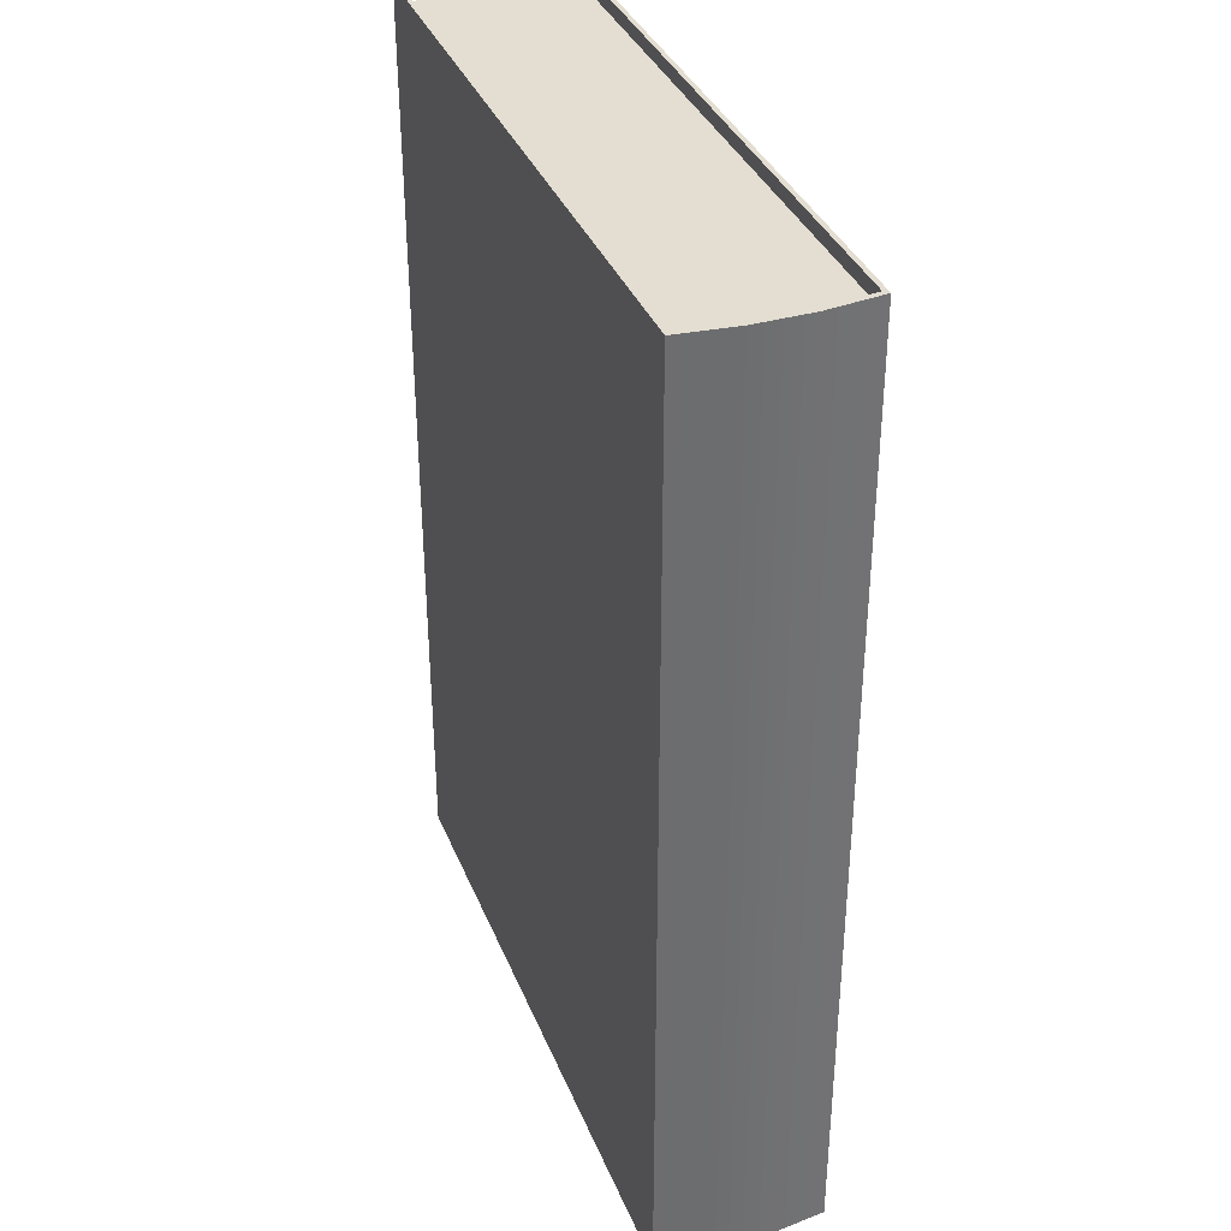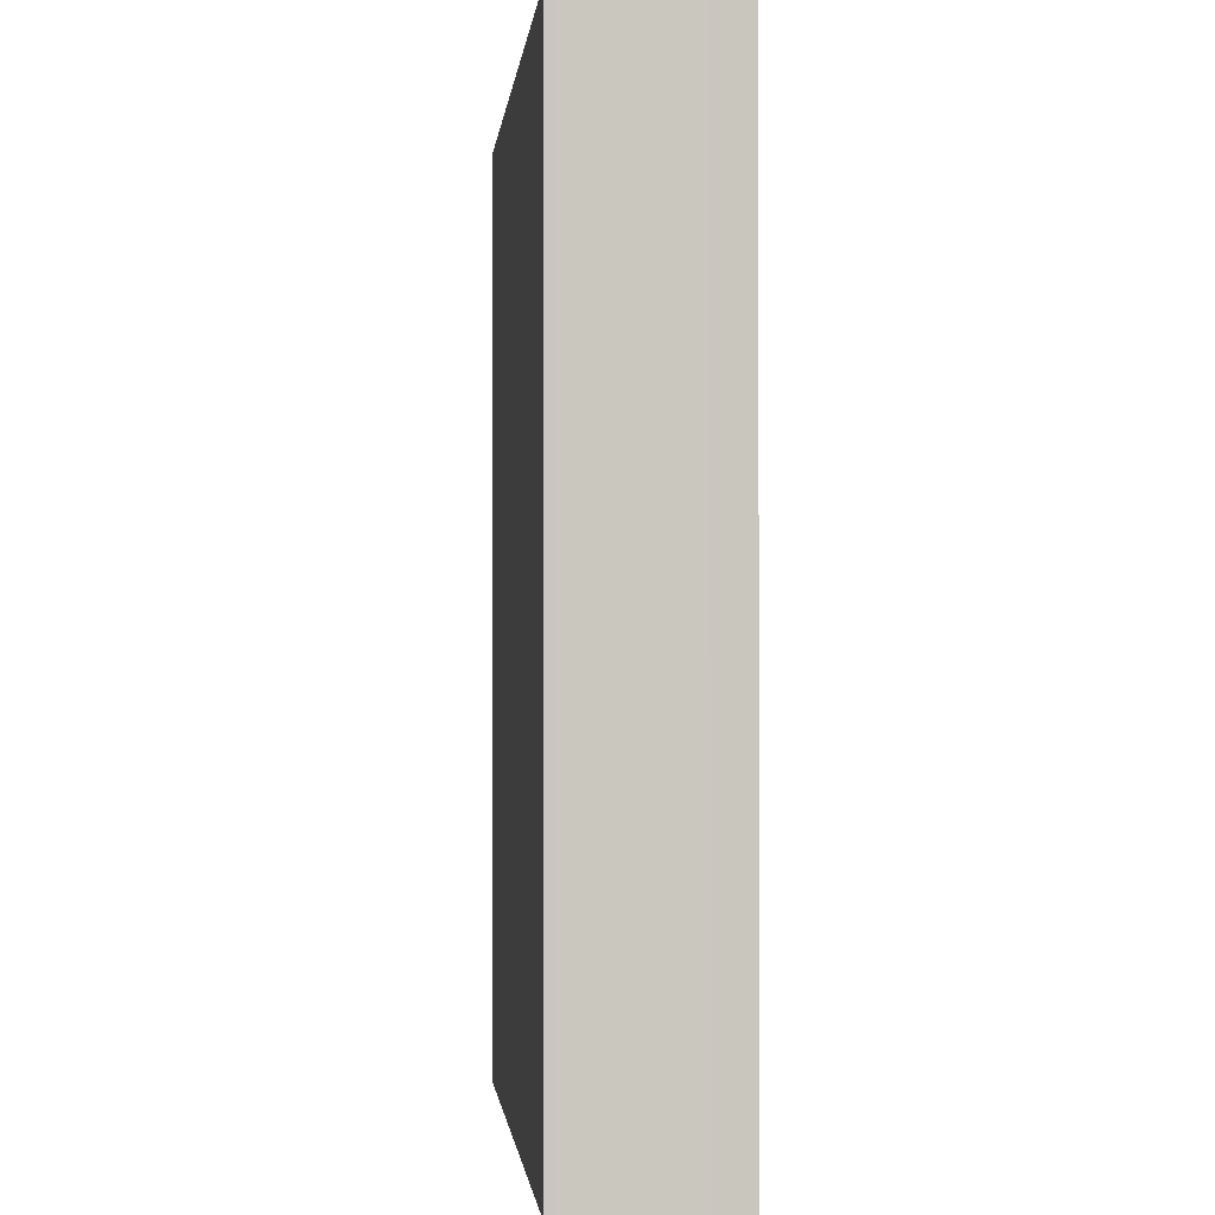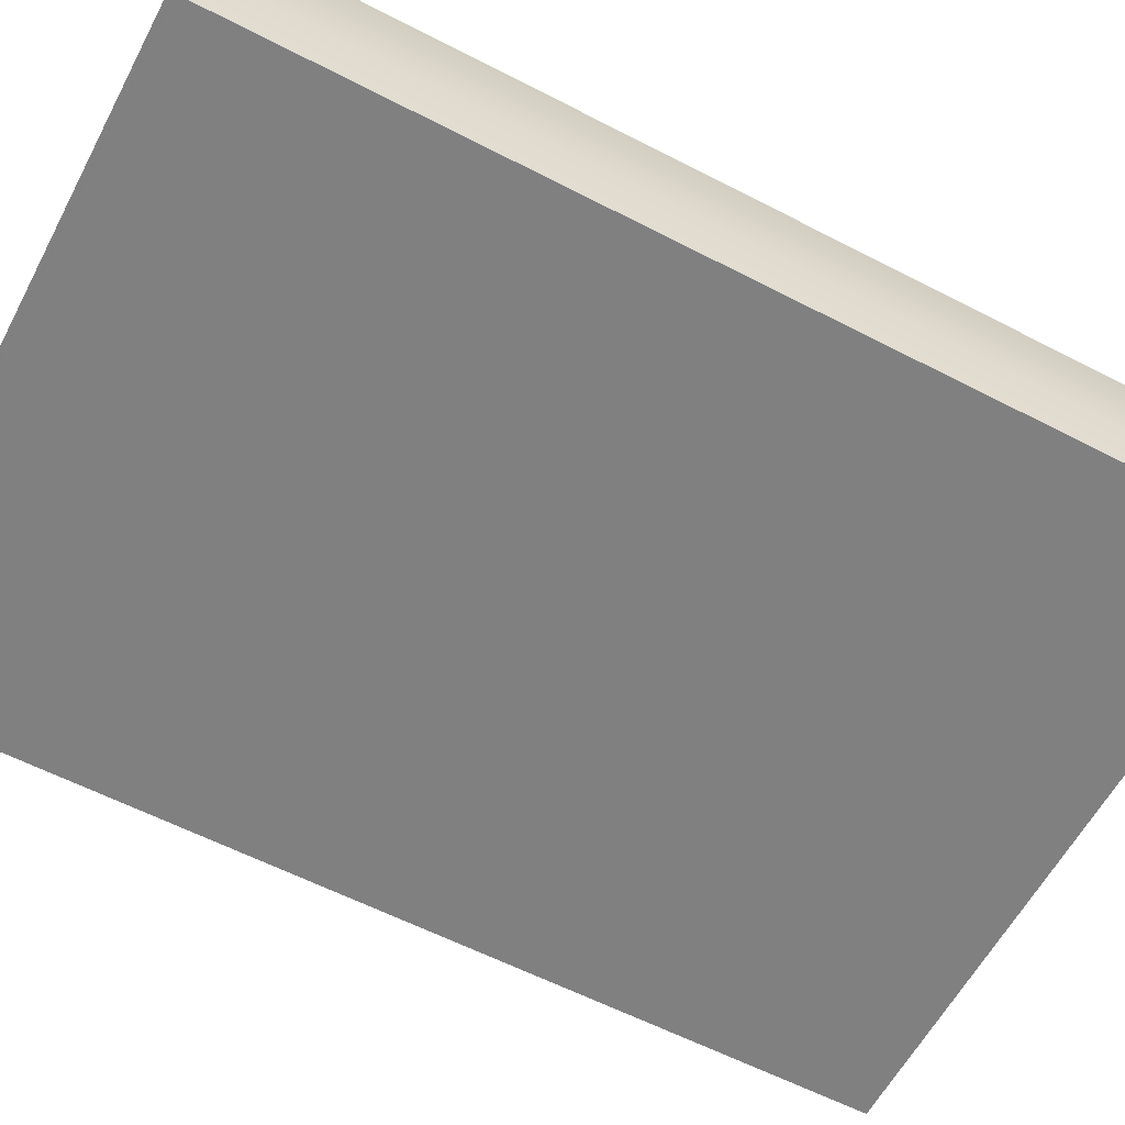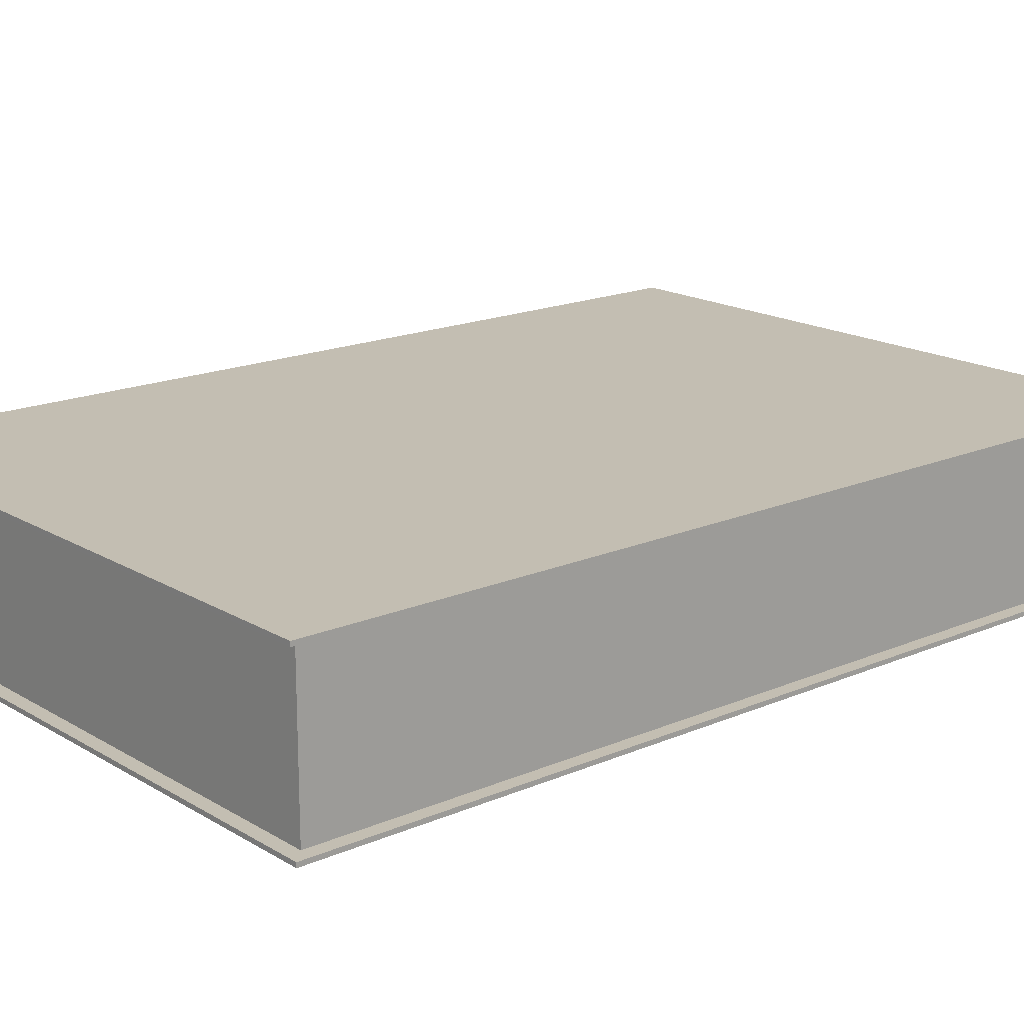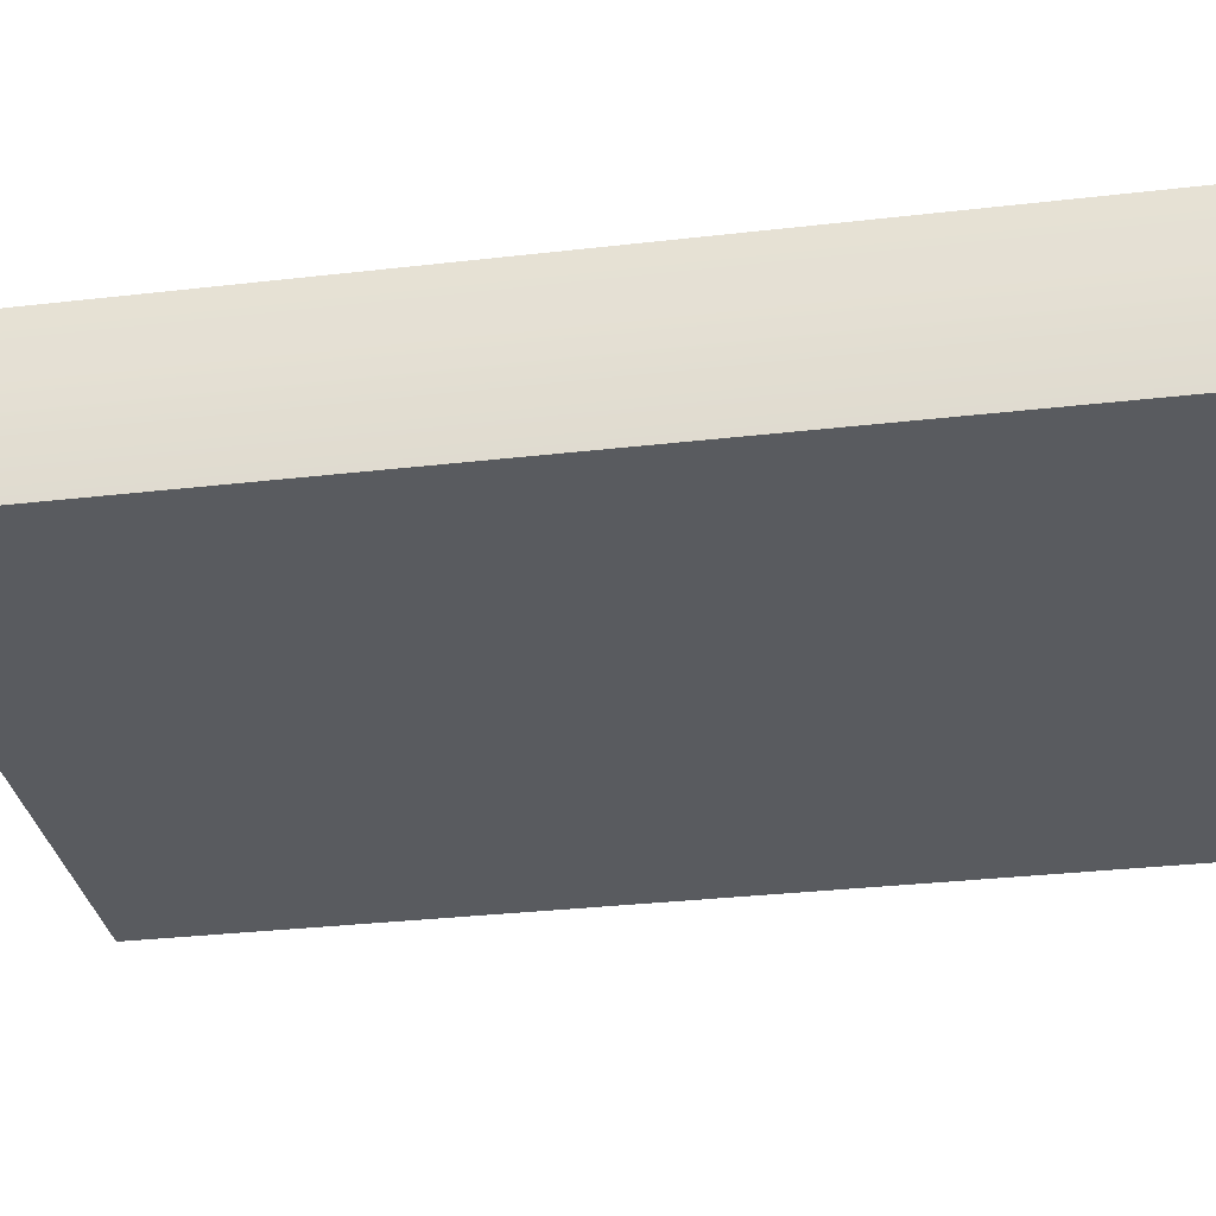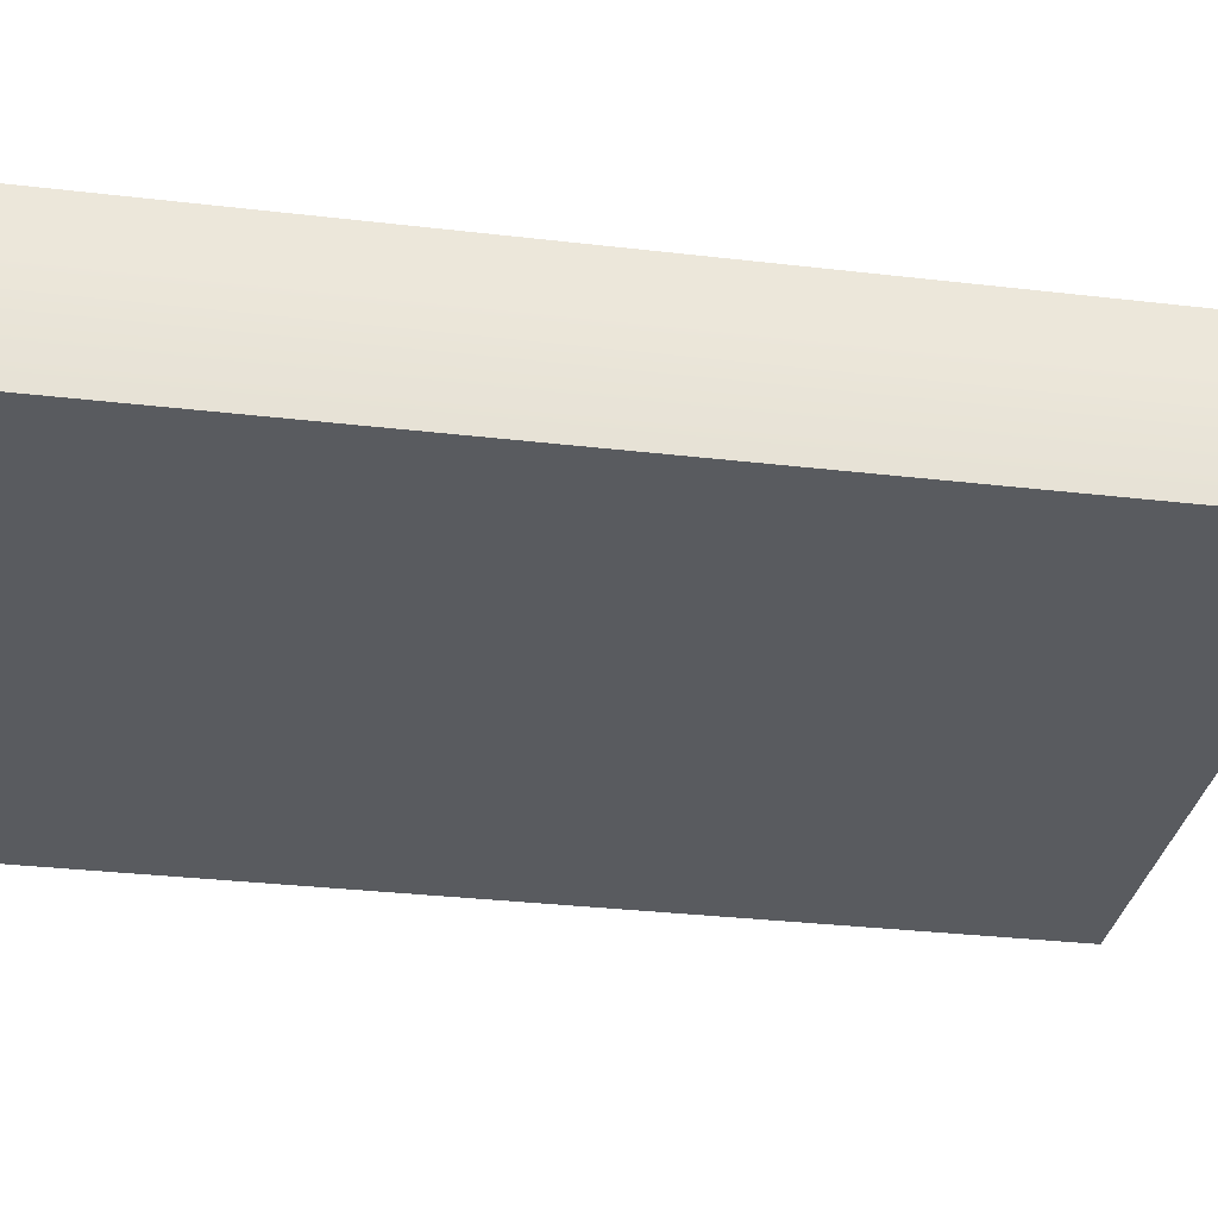
<metadata>
{"format":"obj","ext":"obj","renderer":"f3d","projection":"perspective","resolution":1024,"background":"white","views":[{"elev":36.3,"azim":-110.4,"up":"+Y"},{"elev":-1.3,"azim":-96.1,"up":"+Y"},{"elev":-60.0,"azim":-117.9,"up":"+Z"},{"elev":17.4,"azim":49.5,"up":"+Z"},{"elev":-32.3,"azim":-80.9,"up":"+Z"},{"elev":-32.4,"azim":-99.2,"up":"+Z"}]}
</metadata>
<code>
v 14.44 -1.617e-07 3.7
v 14.44 4.742e-13 -1.085e-05
v 0.1421 -1.617e-07 3.7
v 0.1421 -9.379e-14 2.146e-06
v 14.44 21 3.7
v 14.44 21 2.027e-07
v 0.1421 21 3.7
v 0.1421 21 1.32e-05
v 14.44 -1.574e-07 3.6
v 0.2421 -1.574e-07 3.6
v 0.2421 -4.371e-09 0.1
v 14.44 -4.371e-09 0.09999
v 14.44 21 0.1
v 0.2421 21 0.1
v 0.2421 21 3.6
v 14.44 21 3.6
v 0.2421 0.3116 3.6
v 0.2421 0.3116 0.09999
v 0.2421 20.69 0.1
v 0.2421 20.69 3.6
v 14.14 20.7 3.6
v 14.14 20.7 0.09999
v 14.14 0.3041 3.6
v 14.14 0.3041 0.09998
v -7.629e-06 -1.078e-07 2.467
v -7.629e-06 -5.391e-08 1.233
v -7.629e-06 21 1.233
v -7.629e-06 21 2.467
v 0.09999 -1.064e-07 2.433
v 0.09999 -5.537e-08 1.267
v 0.09999 21 1.267
v 0.09999 21 2.433
v 0.09997 0.3116 1.267
v 0.09997 0.3116 2.433
v 0.09997 20.69 2.433
v 0.09997 20.69 1.267
g Book_02
f 2 4 8 6
f 25 28 27 26
f 3 1 5 7
f 1 3 10 9
f 26 30 29 25
f 4 2 12 11
f 2 6 13 12
f 6 8 14 13
f 28 32 31 27
f 7 5 16 15
f 5 1 9 16
f 9 10 17 23
f 30 33 34 29
f 11 12 24 18
f 12 13 22 24
f 13 14 19 22
f 32 35 36 31
f 15 16 21 20
f 16 9 23 21
f 21 22 19 36 35 20
f 23 24 22 21
f 23 17 34 33 18 24
f 3 7 28 25
f 8 4 26 27
f 26 4 11 30
f 10 3 25 29
f 28 7 15 32
f 14 8 27 31
f 11 18 33 30
f 17 10 29 34
f 15 20 35 32
f 19 14 31 36

</code>
